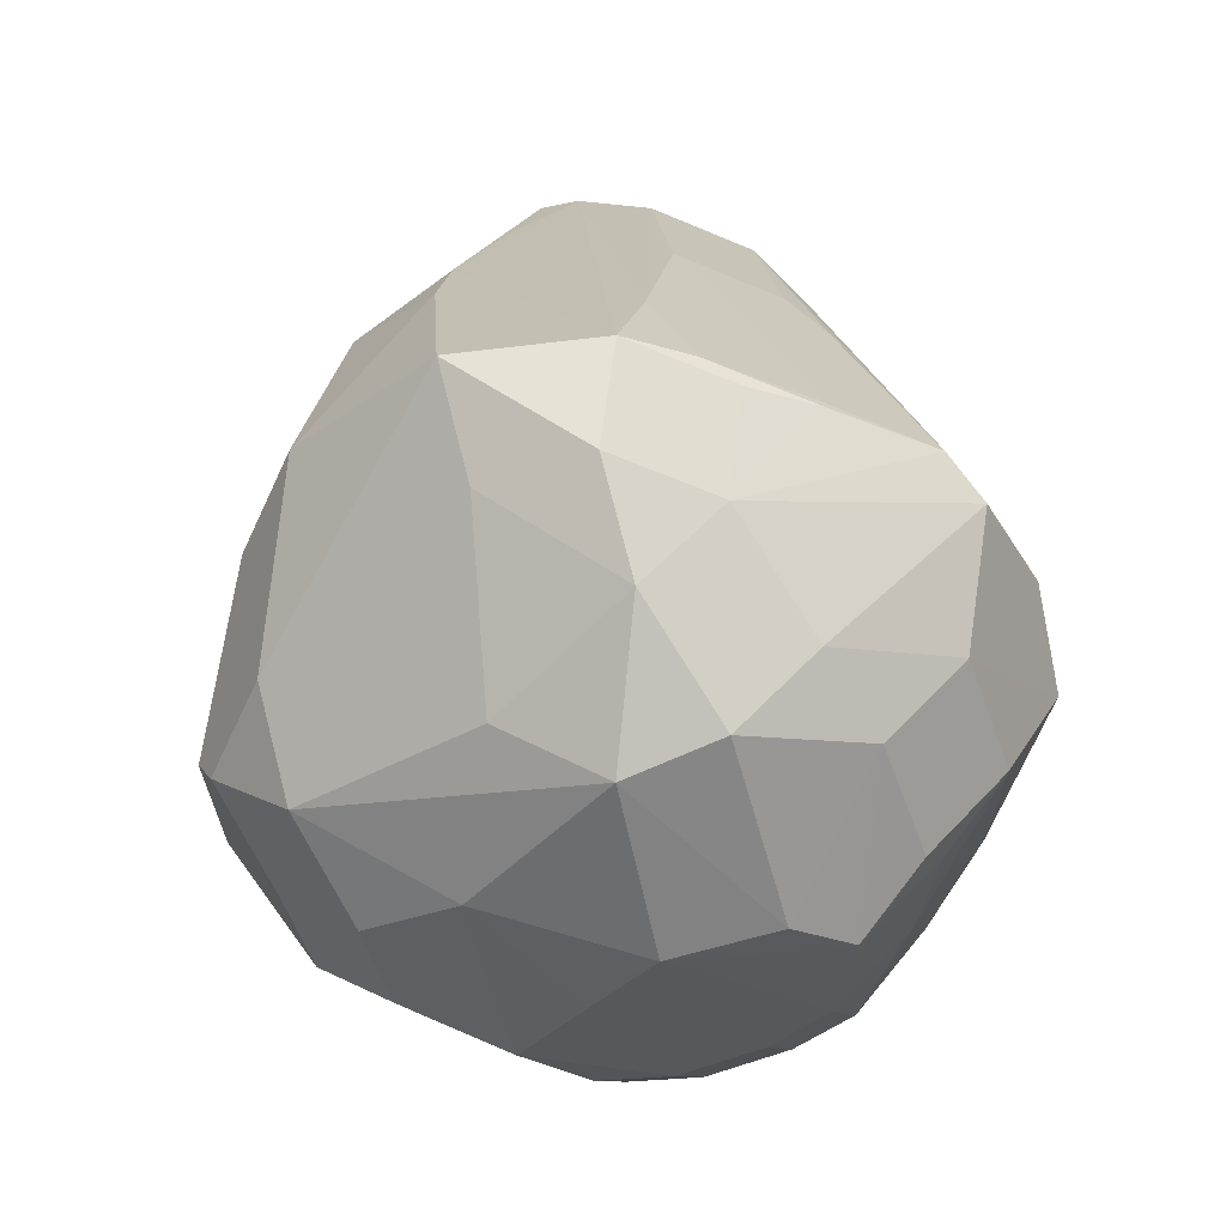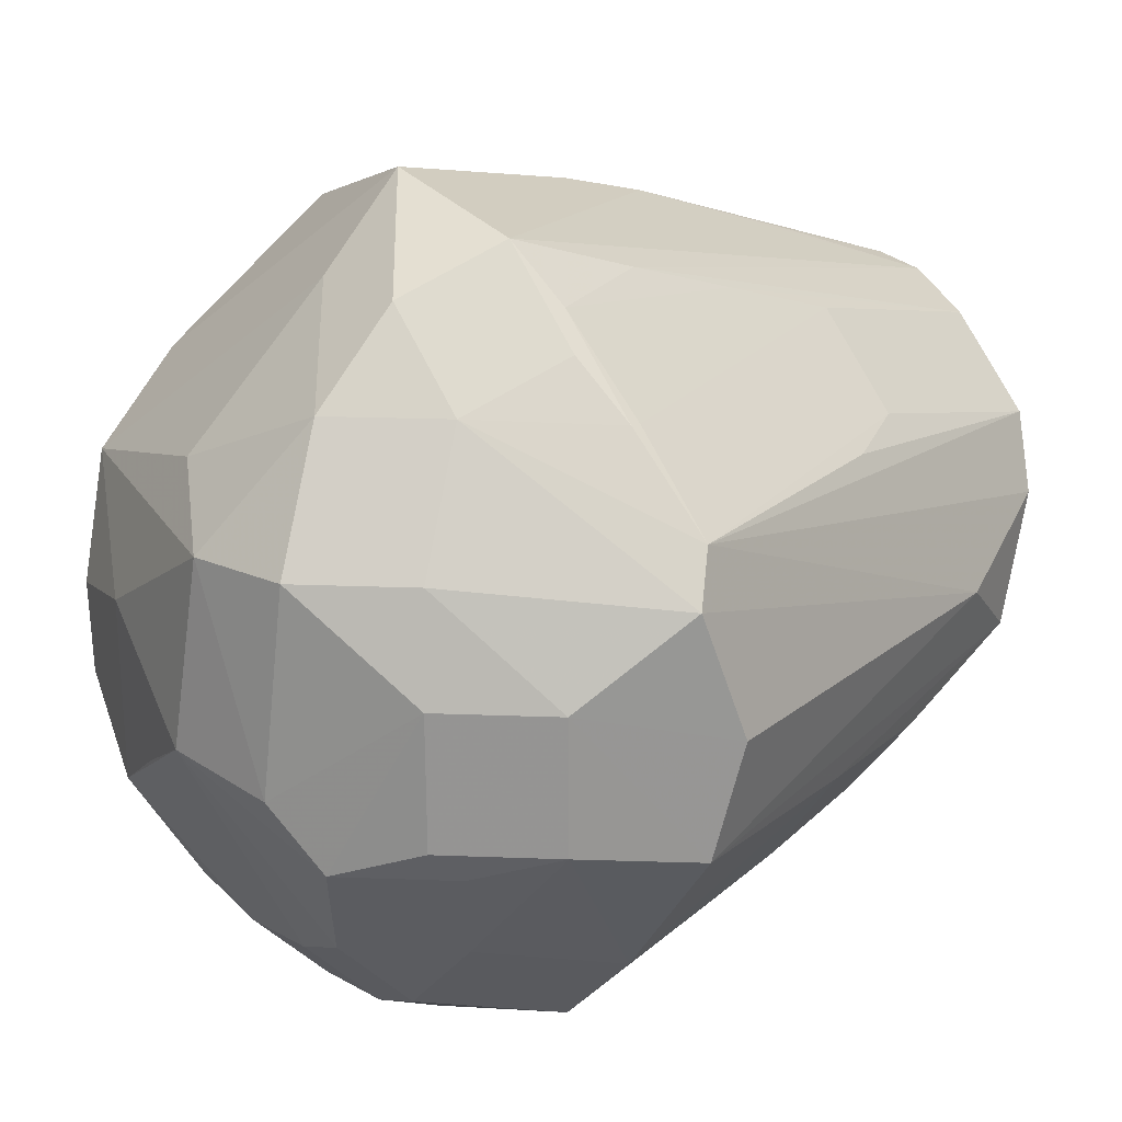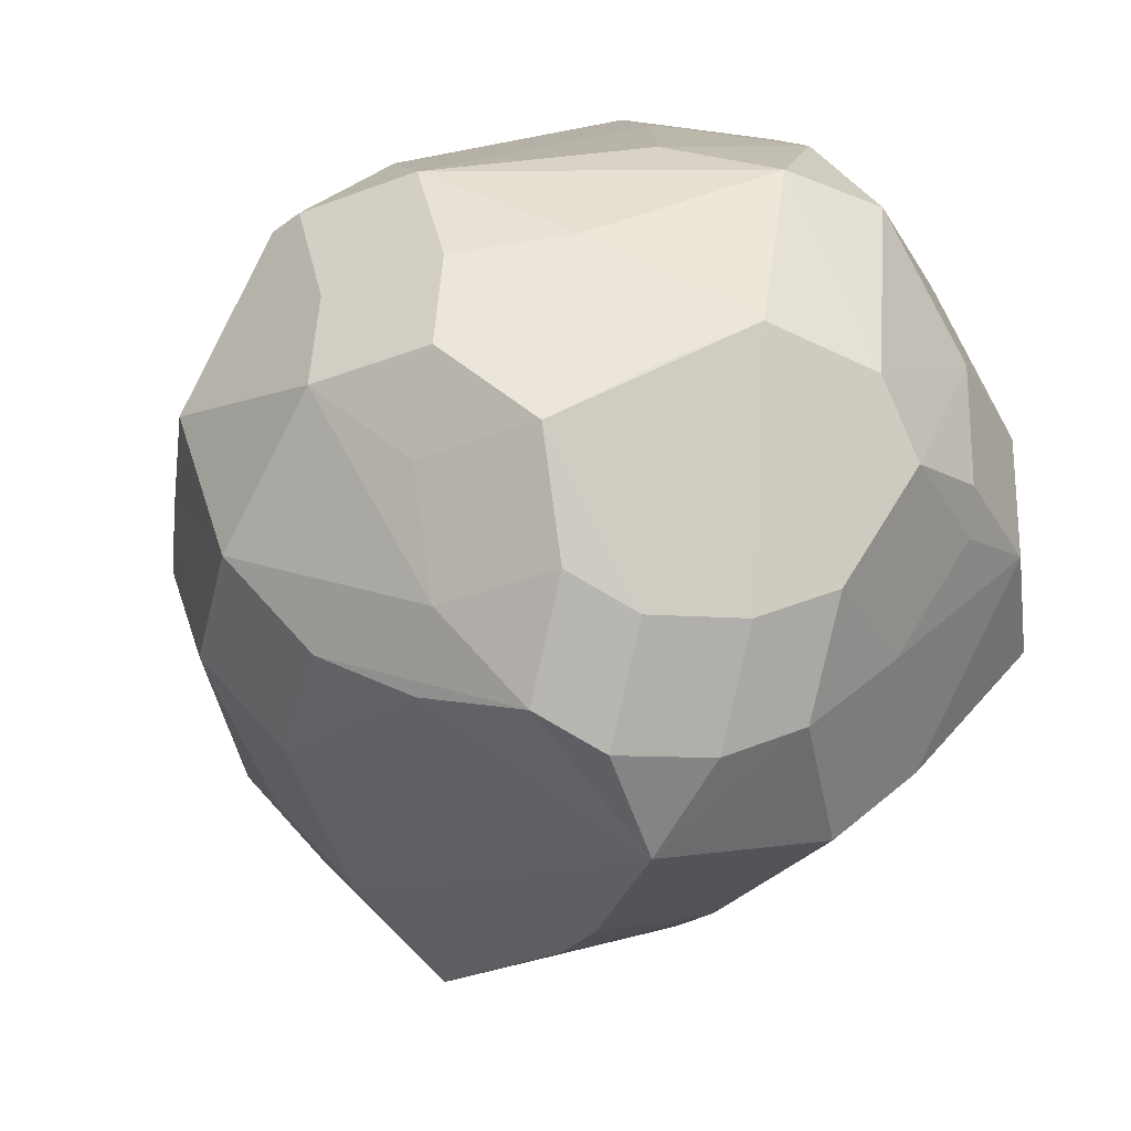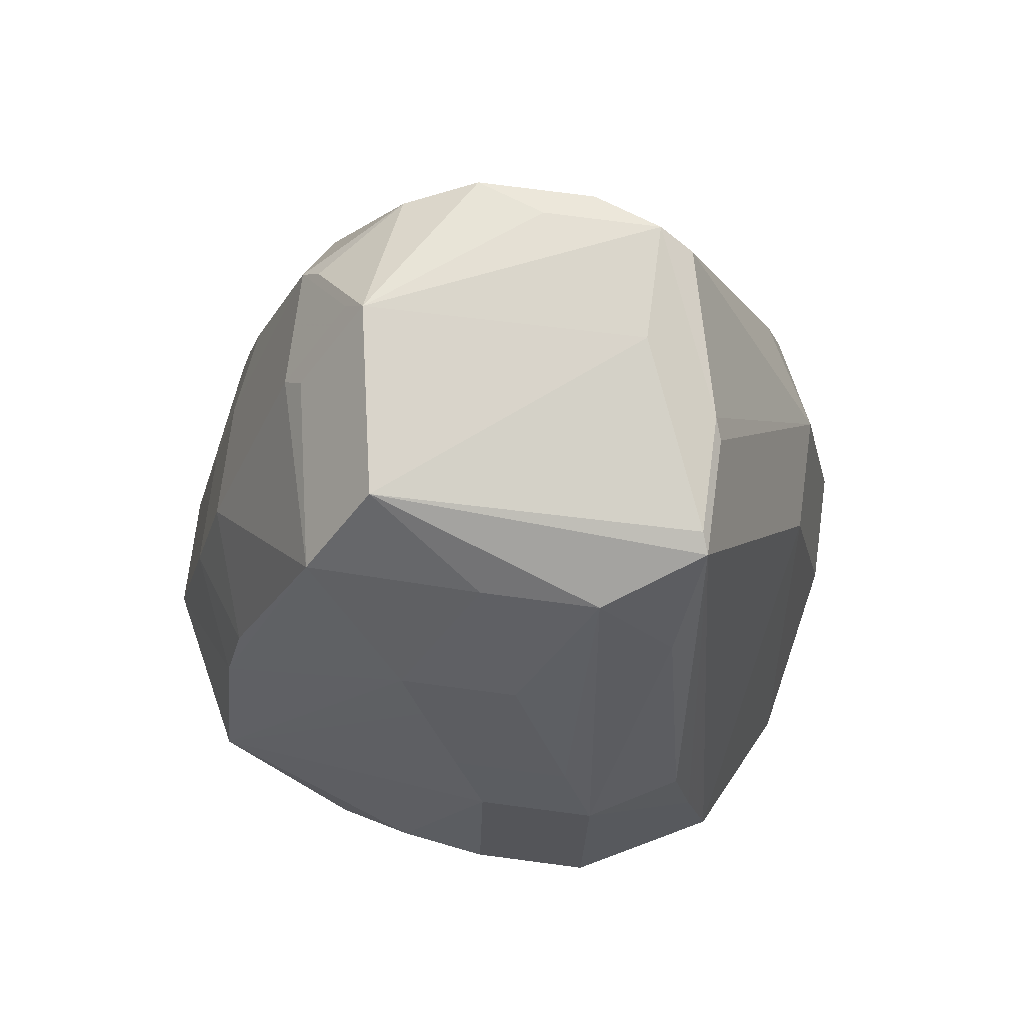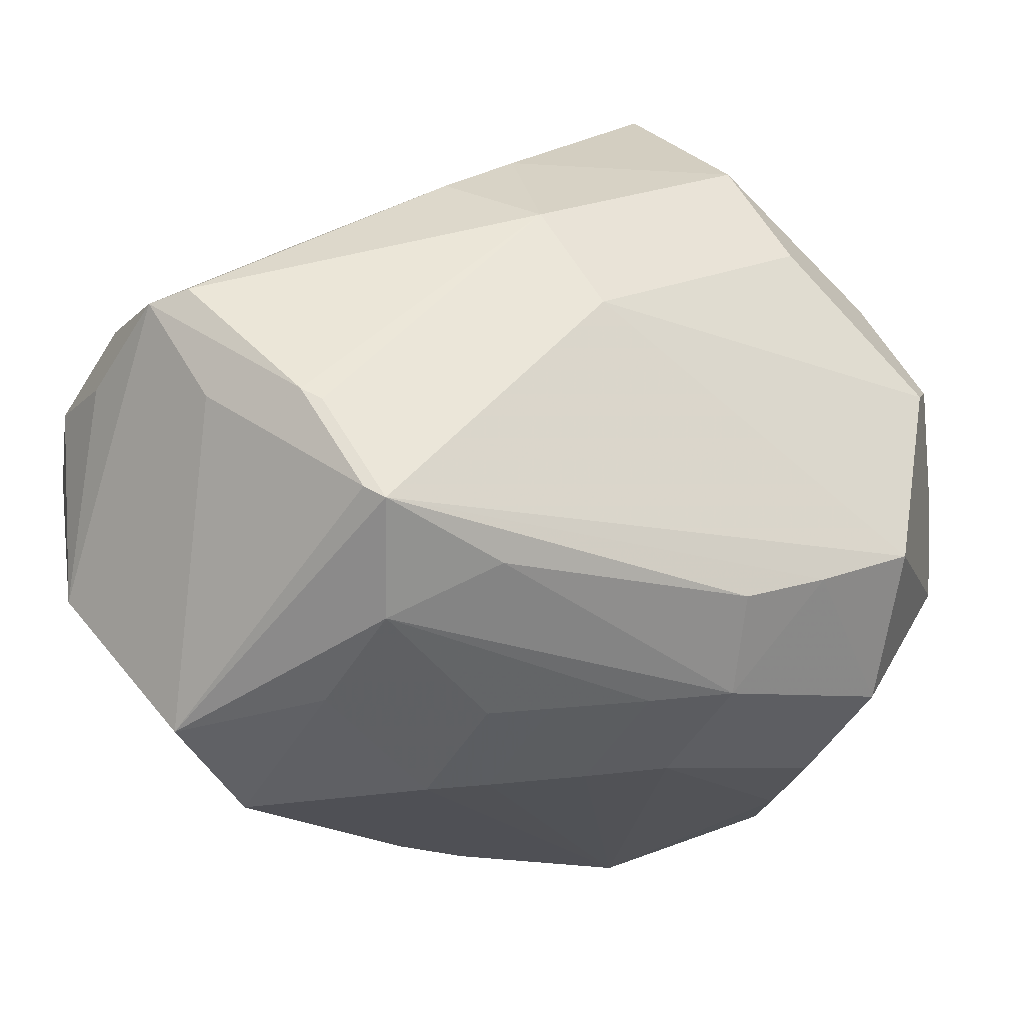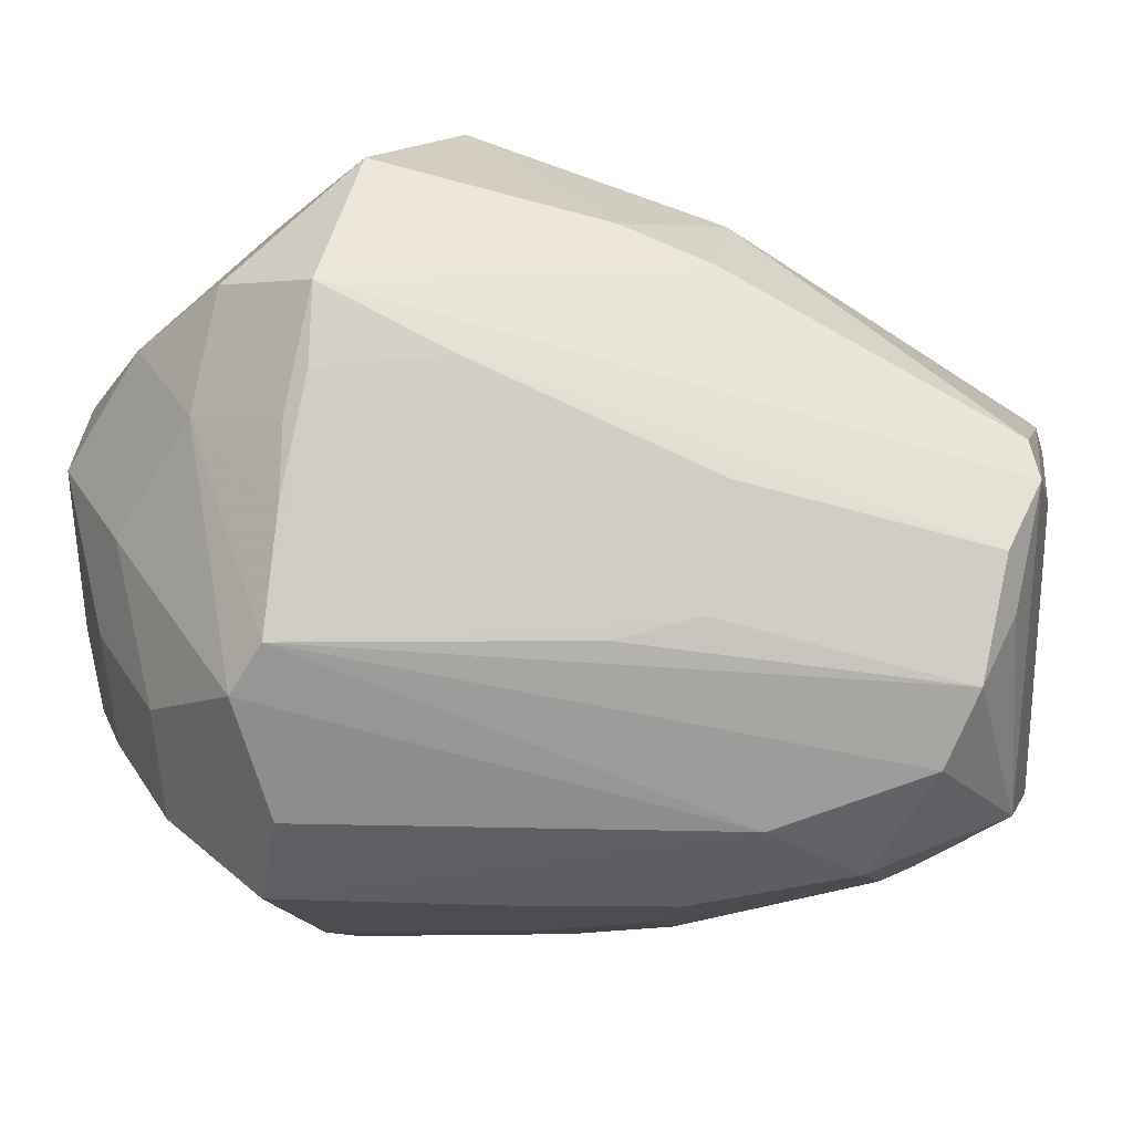
<metadata>
{"format":"obj","ext":"obj","renderer":"f3d","projection":"perspective","resolution":1024,"background":"white","views":[{"elev":-56.3,"azim":-159.3,"up":"+Z"},{"elev":20.2,"azim":-130.9,"up":"+Y"},{"elev":-35.4,"azim":161.7,"up":"+Y"},{"elev":74.1,"azim":52.5,"up":"+Z"},{"elev":5.3,"azim":44.7,"up":"+Y"},{"elev":37.4,"azim":-73.5,"up":"+Y"}]}
</metadata>
<code>
v -0.01313 0.02495 0.02828
v -0.01933 0.02497 0.007004
v -0.0122 0.0321 0.007004
v -0.01714 -0.02038 -0.001382
v -0.01001 -0.02751 -0.001382
v -0.01001 -0.02038 -0.00851
v 0.01825 -0.01327 0.04365
v 0.01112 -0.0204 0.04365
v 0.02021 -0.01343 -0.004448
v 0.01308 -0.01343 -0.01158
v 0.0299 0.01088 0.002476
v -0.02032 0.01433 0.03887
v -0.01319 0.02146 0.03887
v 0.03047 -0.01446 0.009477
v 0.02334 -0.02158 0.009477
v 0.003208 0.03107 0.02566
v 0.0001524 0.02396 0.0477
v 0.03111 -0.004232 0.02695
v 0.02151 0.02305 0.009963
v 0.01438 0.03018 0.009963
v -0.02183 -0.01139 -0.005558
v -0.0147 -0.01139 -0.01269
v -0.02355 0.01313 0.03263
v 0.02851 0.01102 -3.725e-05
v 0.02138 0.01815 -3.725e-05
v 0.02138 0.01102 -0.007165
v -0.001659 -0.004637 -0.01651
v -0.004175 0.011 -0.01584
v -0.01303 0.02824 0.01831
v -0.003189 -0.0289 0.03337
v 0.01719 -0.02203 0.0002707
v 0.01006 -0.02915 0.0002707
v 0.01006 -0.02203 -0.006857
v -0.01688 0.009659 0.05877
v -0.009756 0.01679 0.05877
v 0.02072 0.004995 0.05682
v 0.01359 0.01212 0.05682
v 0.002887 0.02897 0.03341
v -0.03419 -0.0009235 0.01038
v -0.02497 -0.0008678 0.04509
v 0.01972 0.01934 0.03181
v 0.01259 0.02647 0.03181
v -0.02064 -0.01987 0.0269
v -0.01351 -0.02699 0.0269
v 0.0209 -0.01313 0.0391
v 0.01377 -0.02026 0.0391
v 0.005653 -0.008685 -0.01413
v 0.03437 -0.00202 0.01034
v 0.02376 -0.0004751 0.04734
v -0.003793 -0.03043 8.392e-05
v -0.003793 -0.0233 -0.007044
v -0.03283 0.009301 0.006966
v -0.02824 -0.008681 -0.001227
v -0.02111 -0.008681 -0.008355
v 0.01903 0.005774 0.05755
v 0.0119 0.0129 0.05755
v -0.01088 0.01208 0.05994
v 0.003373 0.01208 0.05994
v -0.003755 0.01921 0.05994
v -0.0007509 0.02041 0.05834
v -0.01099 -0.006036 -0.01523
v 0.02511 -0.01282 0.03202
v 0.01799 -0.01995 0.03202
v 0.0003268 0.03525 0.006721
v 0.0003268 0.02812 -0.0004067
v -0.02074 -0.01652 0.03561
v -0.01361 -0.02365 0.03561
v -0.01667 0.02134 -0.001609
v -0.009538 0.02847 -0.001609
v -0.009538 0.02134 -0.008737
v -0.01975 0.01097 -0.007224
v -0.01262 0.01097 -0.01435
v -0.03106 0.01339 0.009147
v -0.02393 0.02052 0.009147
v -0.02846 0.002427 -0.001531
v -0.02133 0.002427 -0.008659
v 0.01665 -0.02596 0.005944
v -0.003322 -0.03102 0.02567
v -0.01992 0.003738 0.05689
v -0.02745 -0.01093 0.027
v 0.01076 0.002769 -0.01327
v 0.02864 -0.01251 0.0258
v 0.02151 -0.01964 0.0258
v -0.0232 -0.02263 0.009208
v -0.01607 -0.02976 0.009208
v 0.02755 -0.007029 -0.002422
v 0.02042 -0.007029 -0.00955
v 0.004117 -0.03135 0.0007827
v 0.004117 -0.02422 -0.006345
v -0.02411 -0.01086 0.03883
v 0.03271 -0.003369 0.01918
v -0.02002 -0.005501 0.05446
v -0.0129 -0.01263 0.05446
v -0.0129 -0.005501 0.06159
v -0.001473 -0.0347 0.007847
v 0.003783 0.01548 -0.01076
v -0.02166 -0.006242 0.0521
v -0.01453 -0.01337 0.0521
v -0.01453 -0.006242 0.05923
v 0.01844 -0.004572 0.05474
v 0.01131 -0.0117 0.05474
v 0.0004759 -0.02189 0.05403
v 0.0004759 -0.01476 0.06116
v -0.02406 0.02061 0.008187
v -0.01693 0.02774 0.008187
v -0.03287 -0.0103 0.008278
v 0.0271 0.0008553 -0.00302
v 0.01997 0.0008553 -0.01015
f 34 79 94
f 73 79 34
f 40 79 73
f 102 98 67
f 26 28 96
f 81 28 26
f 27 28 81
f 39 75 106
f 106 40 39
f 84 106 53
f 53 106 75
f 61 28 27
f 72 28 61
f 64 69 3
f 57 34 94
f 79 40 97
f 40 106 97
f 38 60 42
f 48 107 11
f 41 11 19
f 48 11 41
f 30 102 67
f 101 102 8
f 103 102 101
f 103 58 94
f 55 58 103
f 98 102 93
f 100 103 101
f 10 81 87
f 86 107 48
f 26 96 65
f 108 81 26
f 87 81 108
f 44 30 67
f 73 68 52
f 52 75 39
f 39 40 52
f 52 40 73
f 72 61 76
f 59 3 29
f 59 29 35
f 59 38 3
f 59 57 94
f 94 58 59
f 29 3 105
f 73 34 23
f 23 12 73
f 34 12 23
f 94 79 92
f 79 97 92
f 99 97 98
f 80 97 106
f 80 84 43
f 80 106 84
f 66 80 43
f 16 38 42
f 42 20 16
f 16 20 64
f 64 3 16
f 3 38 16
f 48 41 36
f 55 103 36
f 103 100 36
f 36 91 48
f 18 91 36
f 82 91 18
f 27 81 47
f 47 10 27
f 81 10 47
f 95 85 5
f 70 28 72
f 70 96 28
f 70 65 96
f 70 68 69
f 78 44 85
f 85 95 78
f 30 44 78
f 78 95 8
f 102 30 78
f 78 8 102
f 75 52 71
f 71 52 68
f 54 76 22
f 22 76 61
f 22 61 27
f 27 6 22
f 53 21 4
f 84 53 4
f 4 6 5
f 51 6 27
f 60 38 17
f 17 59 60
f 38 59 17
f 60 59 56
f 56 37 42
f 42 60 56
f 105 74 13
f 104 2 68
f 104 68 73
f 90 66 97
f 97 80 90
f 80 66 90
f 18 36 49
f 49 36 100
f 49 82 18
f 100 82 49
f 19 11 24
f 24 11 107
f 63 95 83
f 83 95 77
f 50 95 5
f 88 95 50
f 89 10 33
f 27 10 89
f 89 51 27
f 29 105 1
f 105 13 1
f 1 13 35
f 35 29 1
f 25 24 26
f 64 20 25
f 100 7 62
f 62 82 100
f 32 95 88
f 32 77 95
f 48 91 14
f 91 82 14
f 14 86 48
f 8 95 46
f 95 63 46
f 86 14 31
f 31 9 86
f 31 32 33
f 77 32 15
f 83 77 15
f 45 62 7
f 20 41 19
f 42 41 20
f 102 103 93
f 93 103 94
f 107 86 108
f 108 86 87
f 84 85 44
f 43 84 44
f 76 53 75
f 54 53 76
f 34 57 59
f 35 34 59
f 2 3 69
f 69 68 2
f 99 93 94
f 98 93 99
f 94 92 99
f 99 92 97
f 43 44 66
f 66 44 67
f 67 98 66
f 98 97 66
f 36 41 42
f 42 37 36
f 64 65 70
f 70 69 64
f 71 76 75
f 72 76 71
f 71 70 72
f 68 70 71
f 22 53 54
f 22 21 53
f 4 85 84
f 5 85 4
f 21 22 4
f 4 22 6
f 56 36 37
f 55 36 56
f 56 58 55
f 56 59 58
f 13 74 73
f 73 12 13
f 13 34 35
f 13 12 34
f 73 74 104
f 104 74 105
f 3 2 104
f 104 105 3
f 107 108 24
f 24 108 26
f 7 100 101
f 101 8 7
f 6 51 50
f 5 6 50
f 89 50 51
f 88 50 89
f 25 20 19
f 19 24 25
f 25 65 64
f 26 65 25
f 62 63 83
f 83 82 62
f 88 89 32
f 32 89 33
f 87 86 9
f 9 10 87
f 10 9 31
f 33 10 31
f 15 31 14
f 32 31 15
f 15 82 83
f 15 14 82
f 45 7 8
f 8 46 45
f 63 62 45
f 45 46 63

</code>
